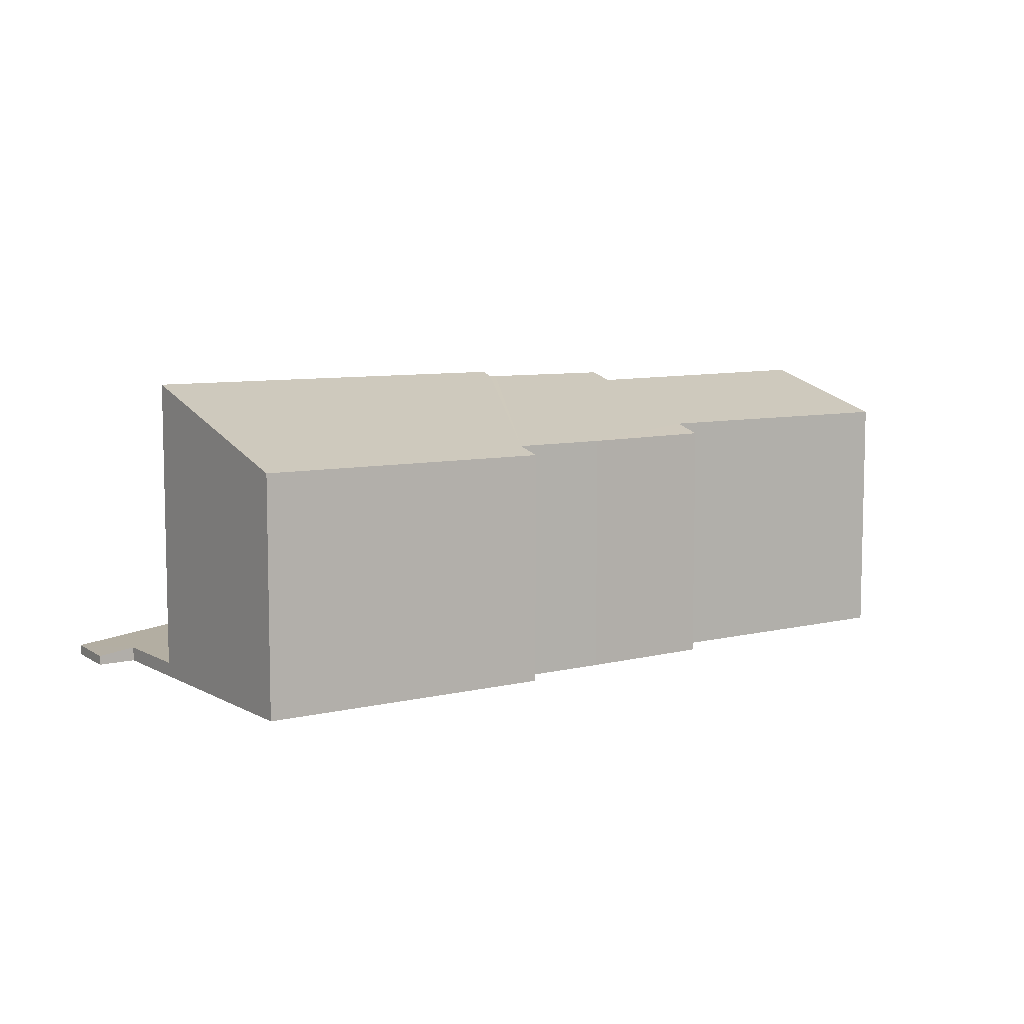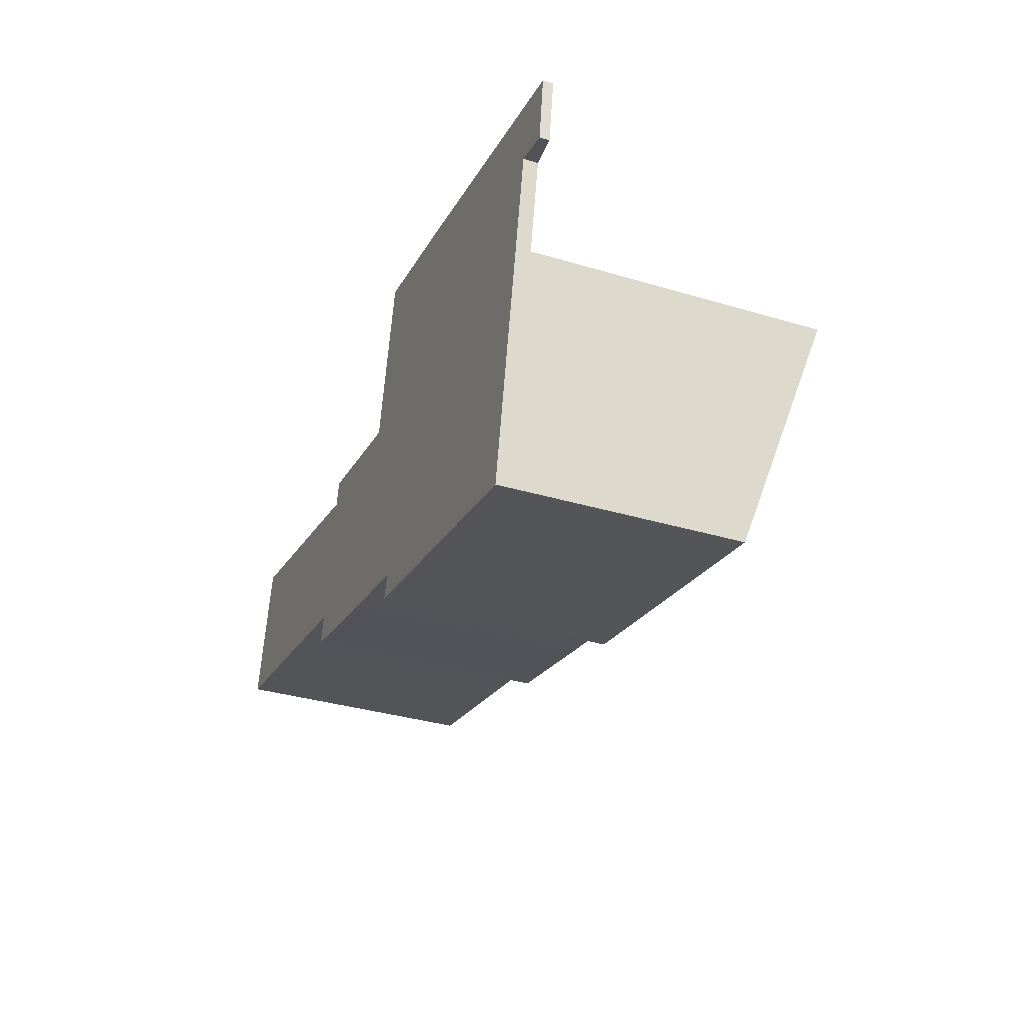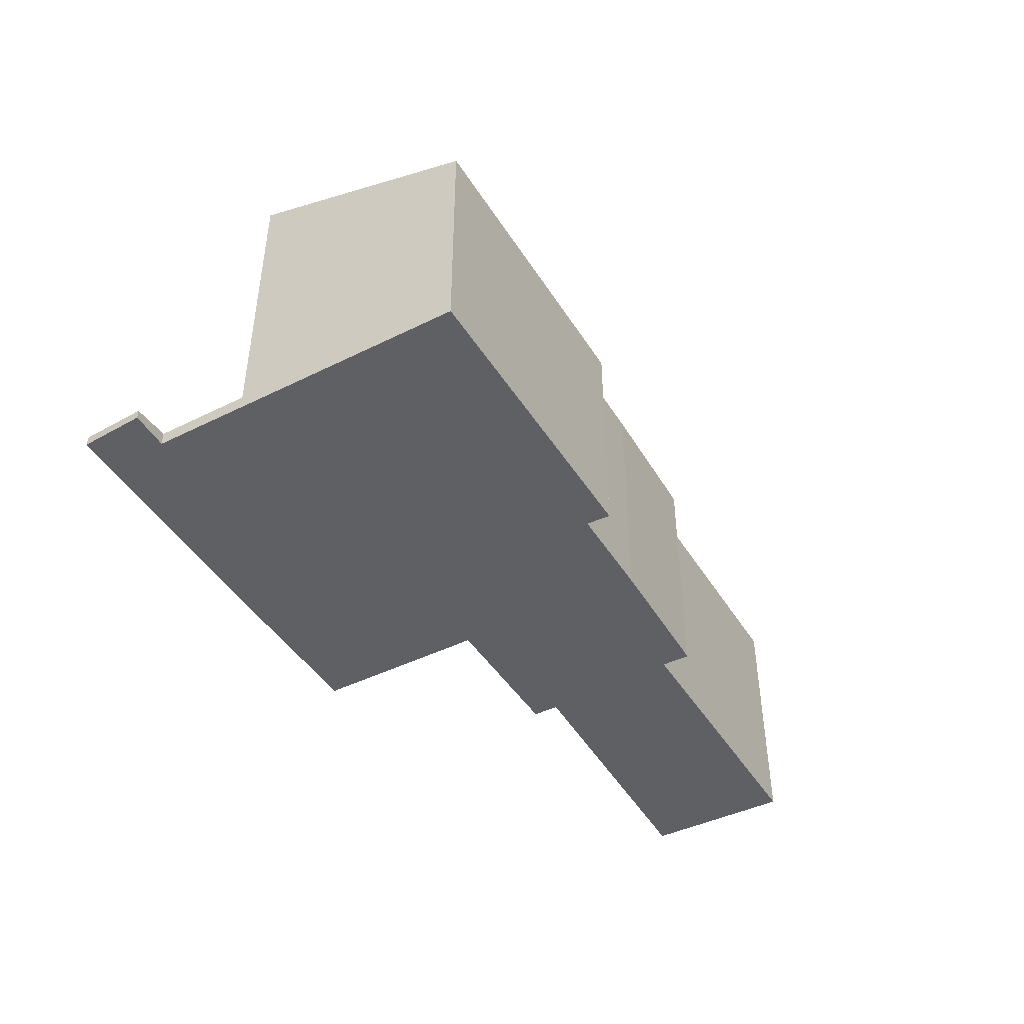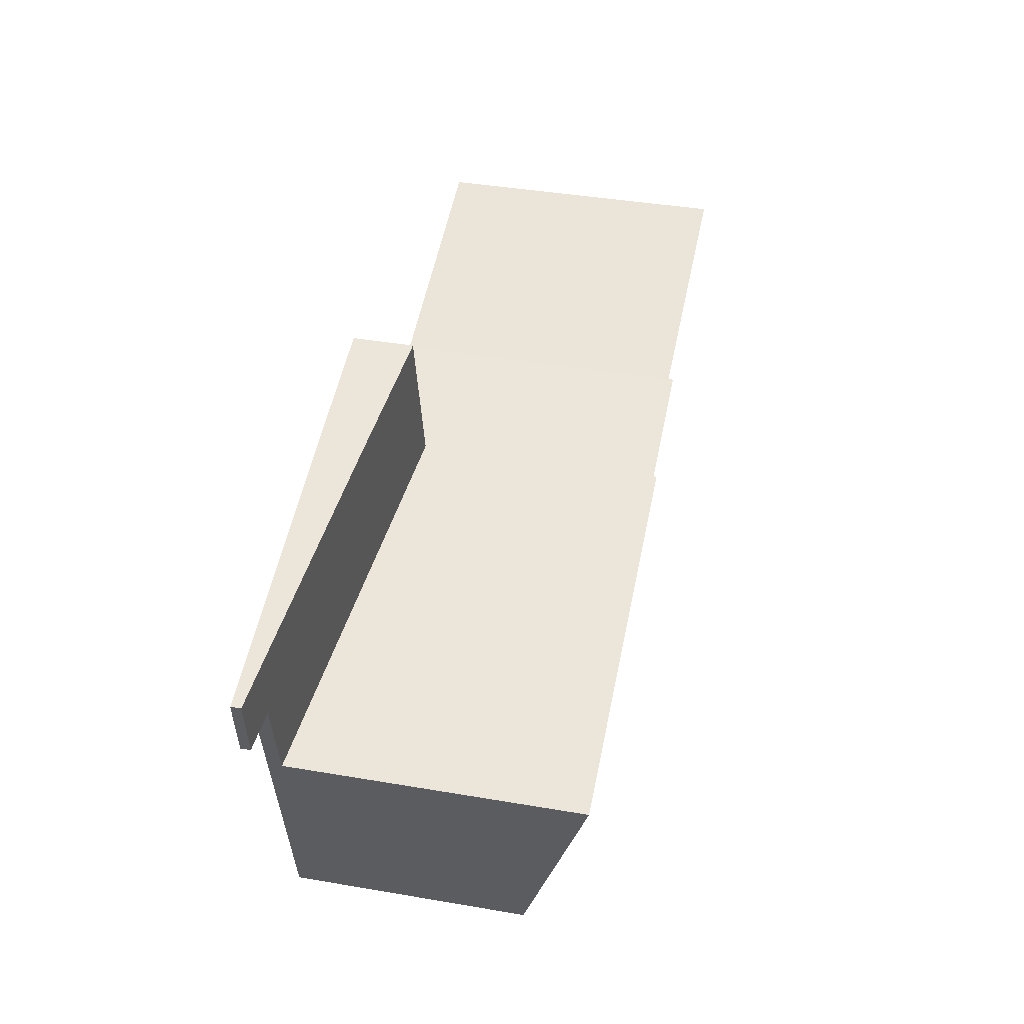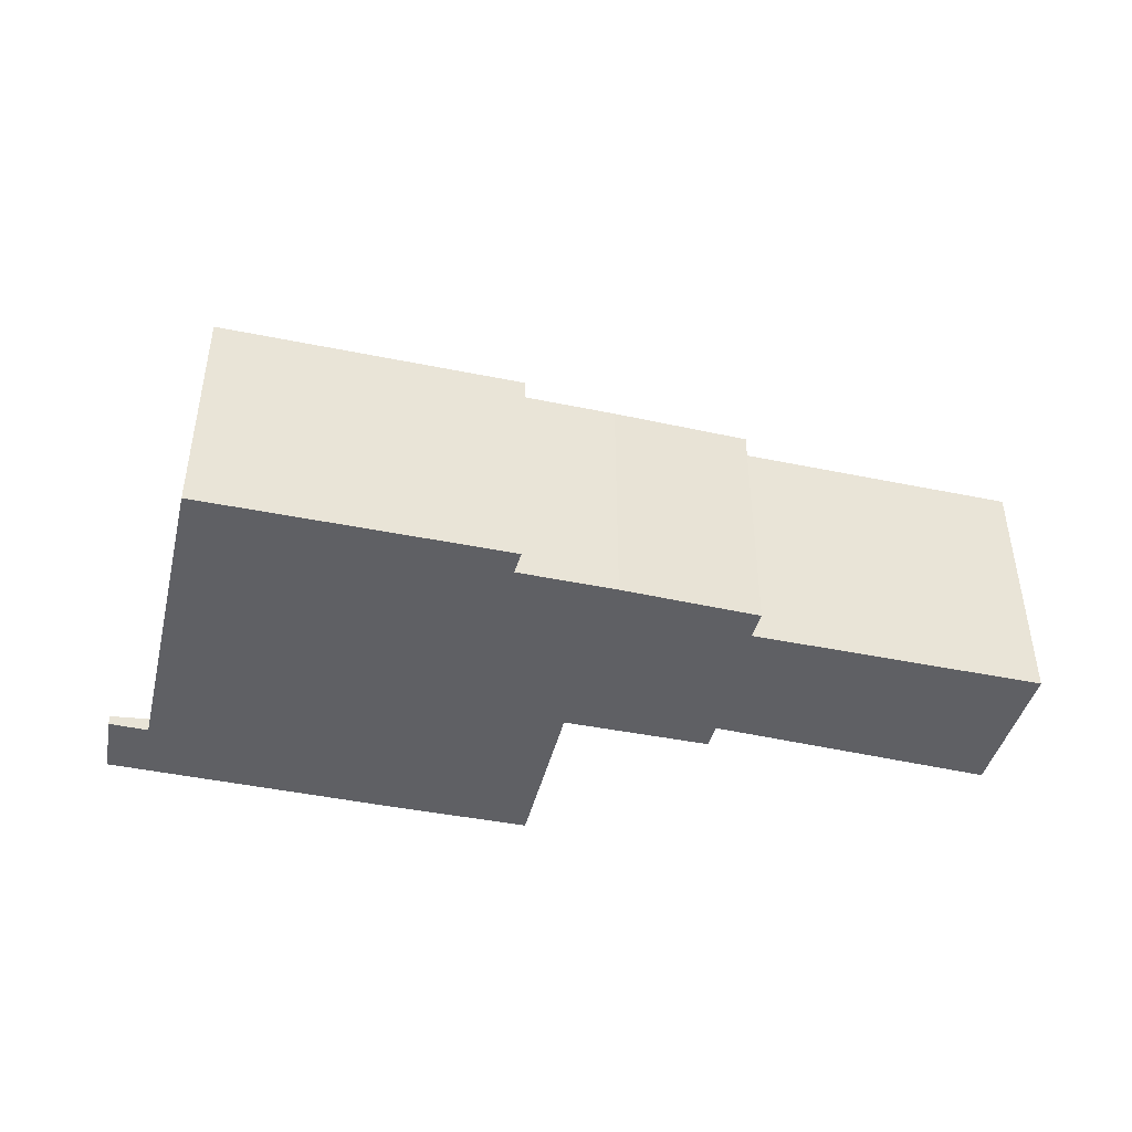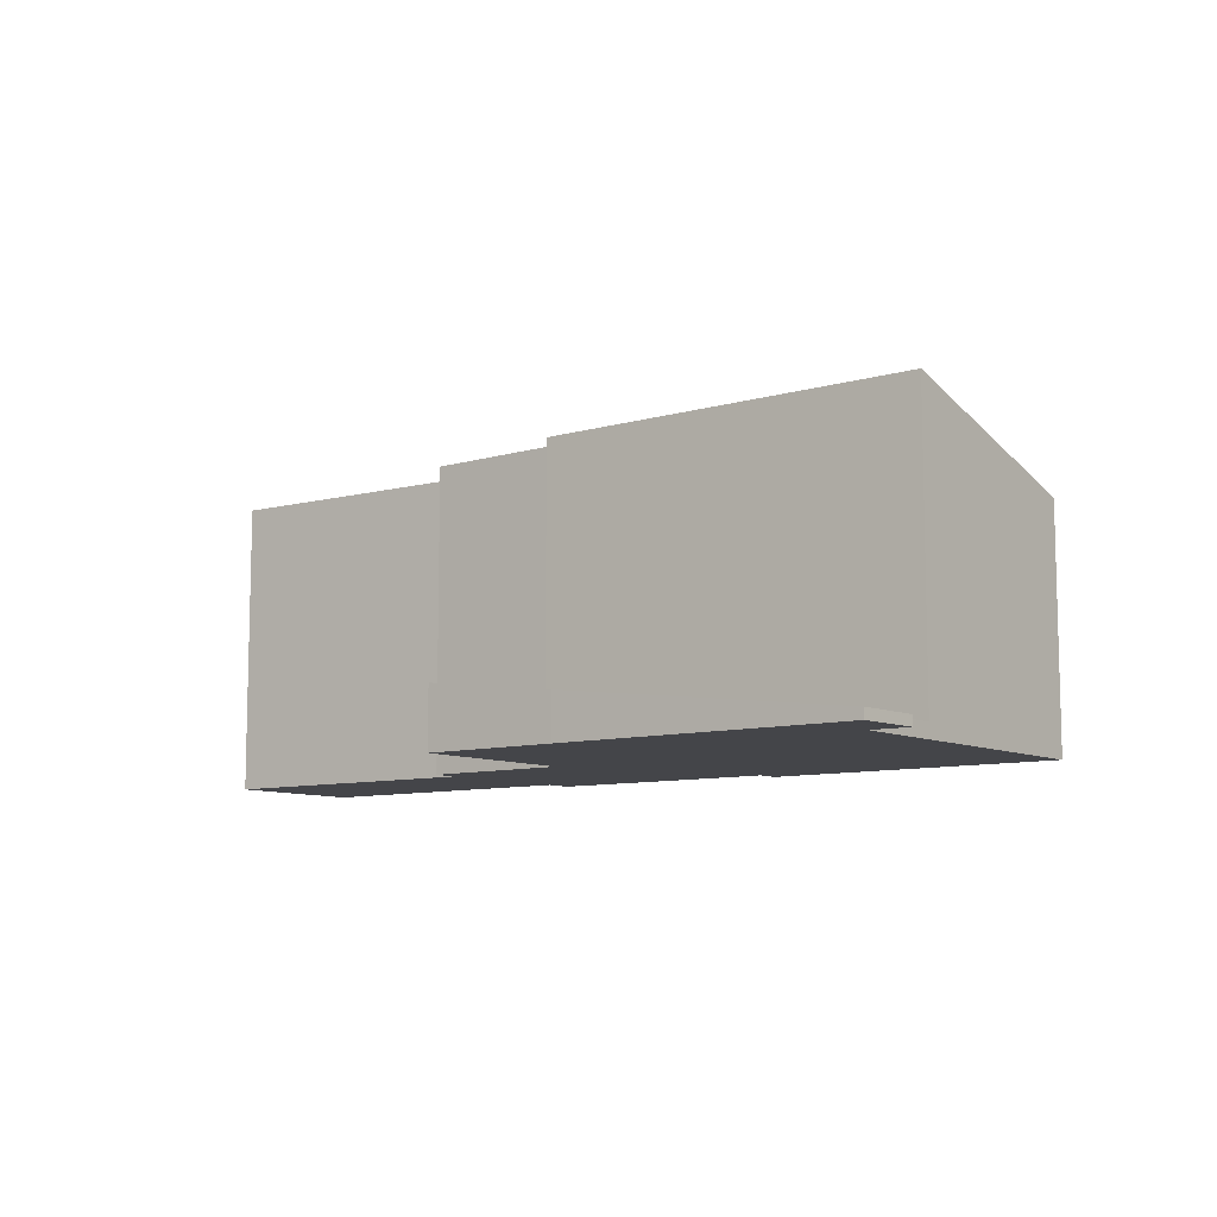
<metadata>
{"format":"obj","ext":"obj","renderer":"f3d","projection":"perspective","resolution":1024,"background":"white","views":[{"elev":7.7,"azim":157.3,"up":"+Y"},{"elev":-34.7,"azim":68.2,"up":"+Z"},{"elev":-44.8,"azim":131.7,"up":"+Y"},{"elev":41.3,"azim":101.7,"up":"+Z"},{"elev":-44.1,"azim":178.2,"up":"+Y"},{"elev":-9.0,"azim":49.6,"up":"+Y"}]}
</metadata>
<code>
v  0.544 4.967 2.399
v  4.8 4.234 -1.006
v  0 4.232 2.591e-16
v  5.171 4.928 1.29
v  6.947 4.077 -1.995
v  4.687 4.09 -1.473
v  5.269 5.058 1.715
v  7.581 5.063 1.245
v  8.567 4.077 -2.337
v  7.699 5.064 1.221
v  7.746 5.138 1.466
v  14.28 5.138 0.088
v  13.49 3.966 -3.757
v  8.464 3.954 -2.736
v  14.28 -5.388e-18 0.088
v  13.49 2.301e-16 -3.757
v  8.464 1.675e-16 -2.736
v  8.567 1.431e-16 -2.337
v  6.947 1.222e-16 -1.995
v  4.687 9.02e-17 -1.473
v  4.8 6.16e-17 -1.006
v  0 0 0
v  0.544 -1.469e-16 2.399
v  5.269 -1.05e-16 1.715
v  5.171 -7.899e-17 1.29
v  7.726 5.108 1.367
v  7.746 -8.977e-17 1.466
v  7.699 -7.476e-17 1.221
v  7.726 -8.37e-17 1.367
v  7.581 -7.623e-17 1.245
v  7.746 1.02 1.466
v  14.6 0.239 1.64
v  14.28 0.24 0.088
v  10.54 0.747 3.61
v  8.292 1.016 4.062
v  15.39 0.168 2.567
v  15.23 0.162 1.492
v  15.39 -1.572e-16 2.567
v  10.54 -2.21e-16 3.61
v  8.292 -2.487e-16 4.062
v  15.23 -9.136e-17 1.492
v  14.6 -1.004e-16 1.64
g defaultobject
f 1 2 3
f 2 1 4
f 2 5 6
f 5 2 4
f 5 4 7
f 5 7 8
f 5 8 9
f 9 8 10
f 9 10 11
f 9 11 12
f 9 12 13
f 13 14 9
f 15 13 12
f 13 15 16
f 16 14 13
f 14 16 17
f 18 5 9
f 5 18 19
f 5 20 6
f 20 5 19
f 21 3 2
f 3 21 22
f 14 18 9
f 18 14 17
f 6 21 2
f 21 6 20
f 3 23 1
f 23 3 22
f 4 24 7
f 24 4 25
f 26 27 11
f 27 26 10
f 27 10 28
f 27 28 29
f 23 4 1
f 4 23 25
f 24 8 7
f 8 24 10
f 10 24 28
f 28 24 30
f 27 12 11
f 12 27 15
f 22 25 23
f 25 22 21
f 25 30 24
f 30 25 21
f 30 21 20
f 30 20 19
f 30 19 28
f 29 15 27
f 15 29 28
f 15 28 19
f 15 19 18
f 15 18 17
f 15 17 16
f 31 32 33
f 32 31 34
f 34 31 35
f 32 36 37
f 36 32 34
f 34 38 36
f 38 34 39
f 39 34 35
f 39 35 40
f 38 37 36
f 37 38 41
f 32 15 33
f 15 32 42
f 37 42 32
f 42 37 41
f 33 27 31
f 27 33 15
f 27 35 31
f 35 27 40
f 39 41 38
f 41 39 42
f 42 39 15
f 15 39 27
f 27 39 40

</code>
